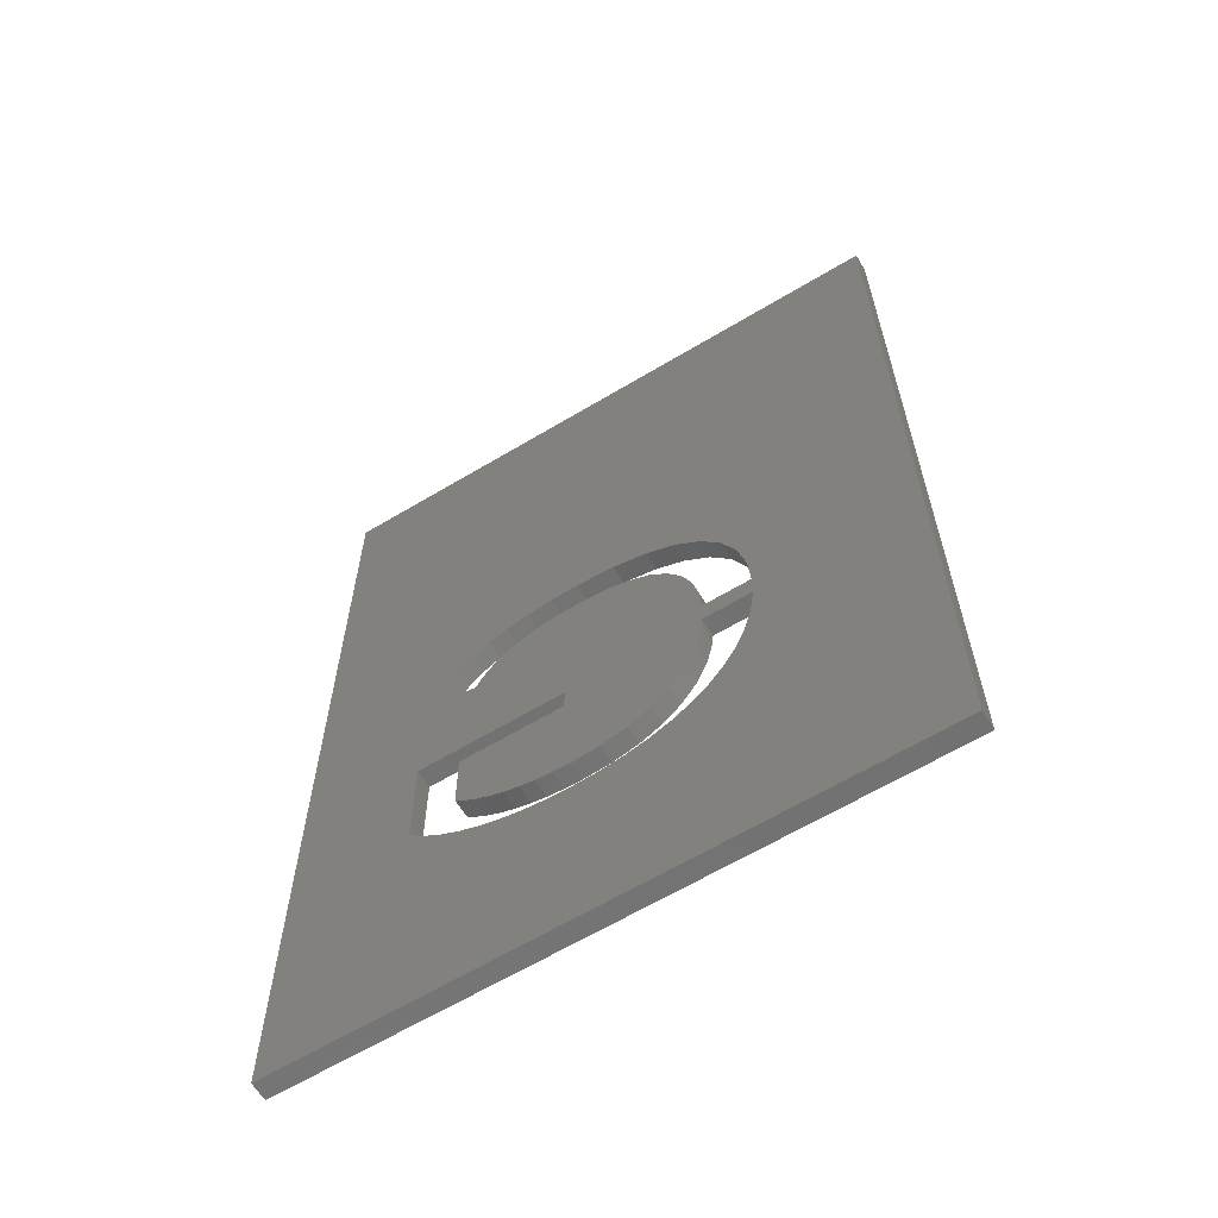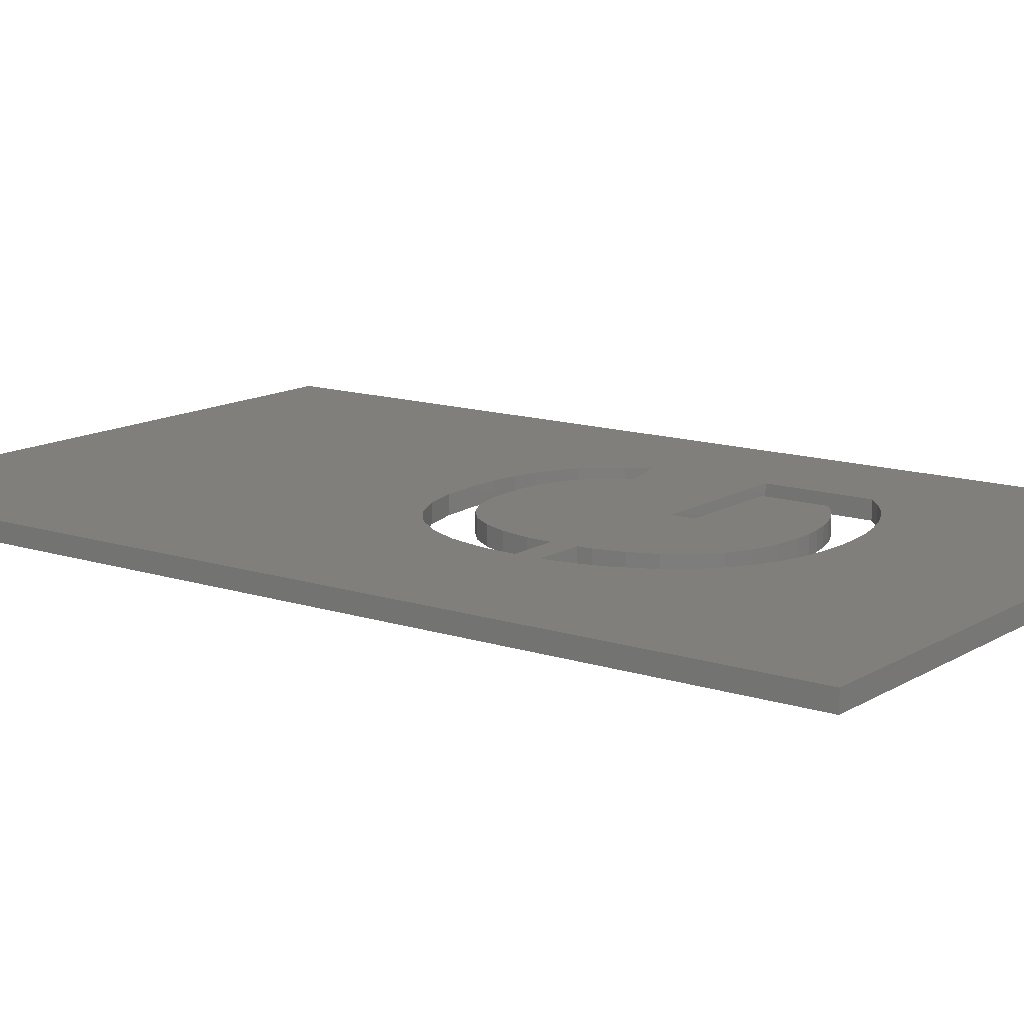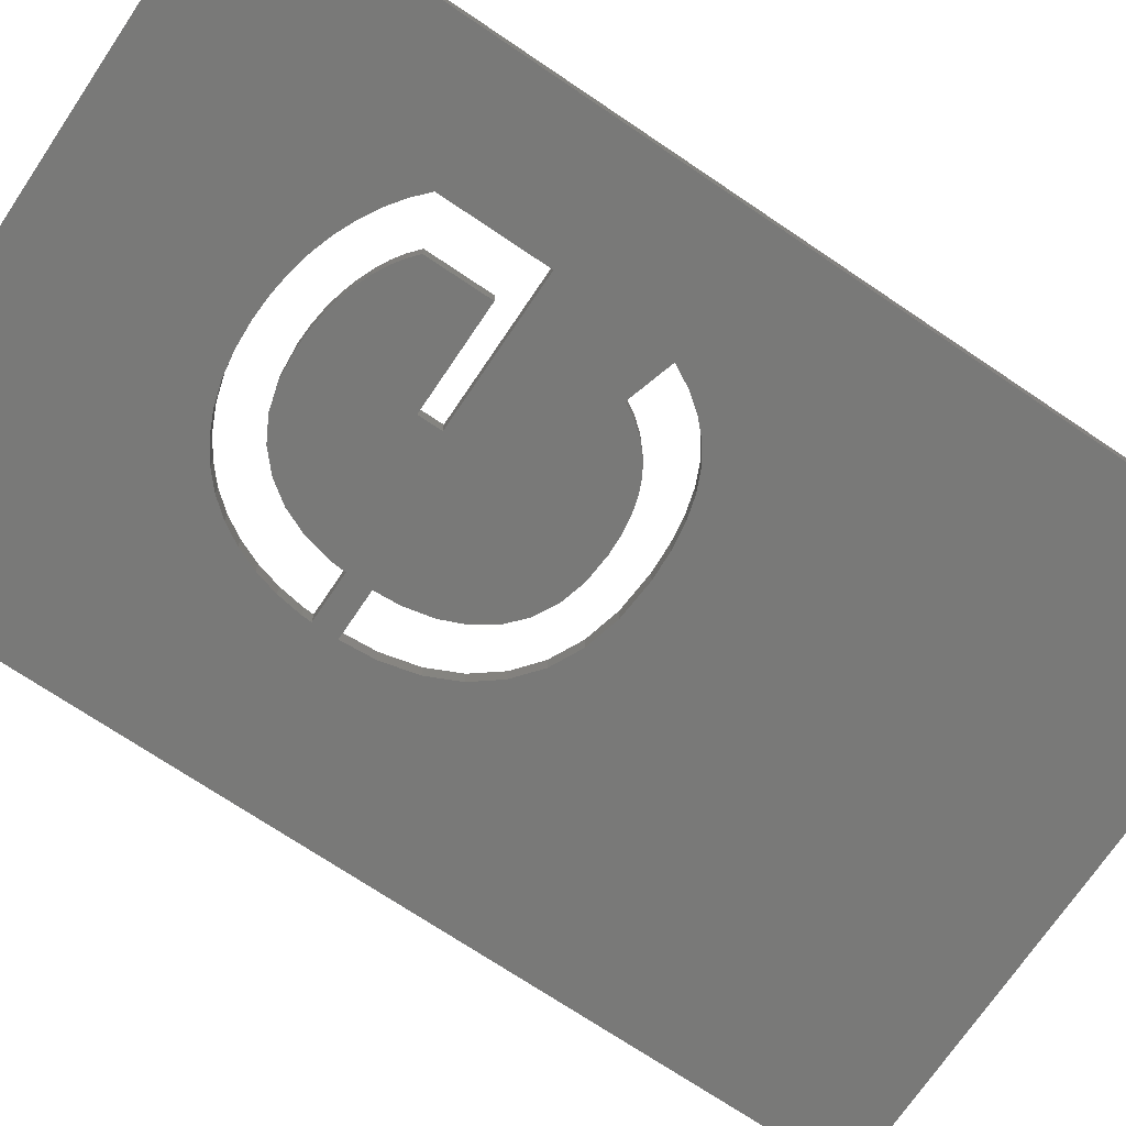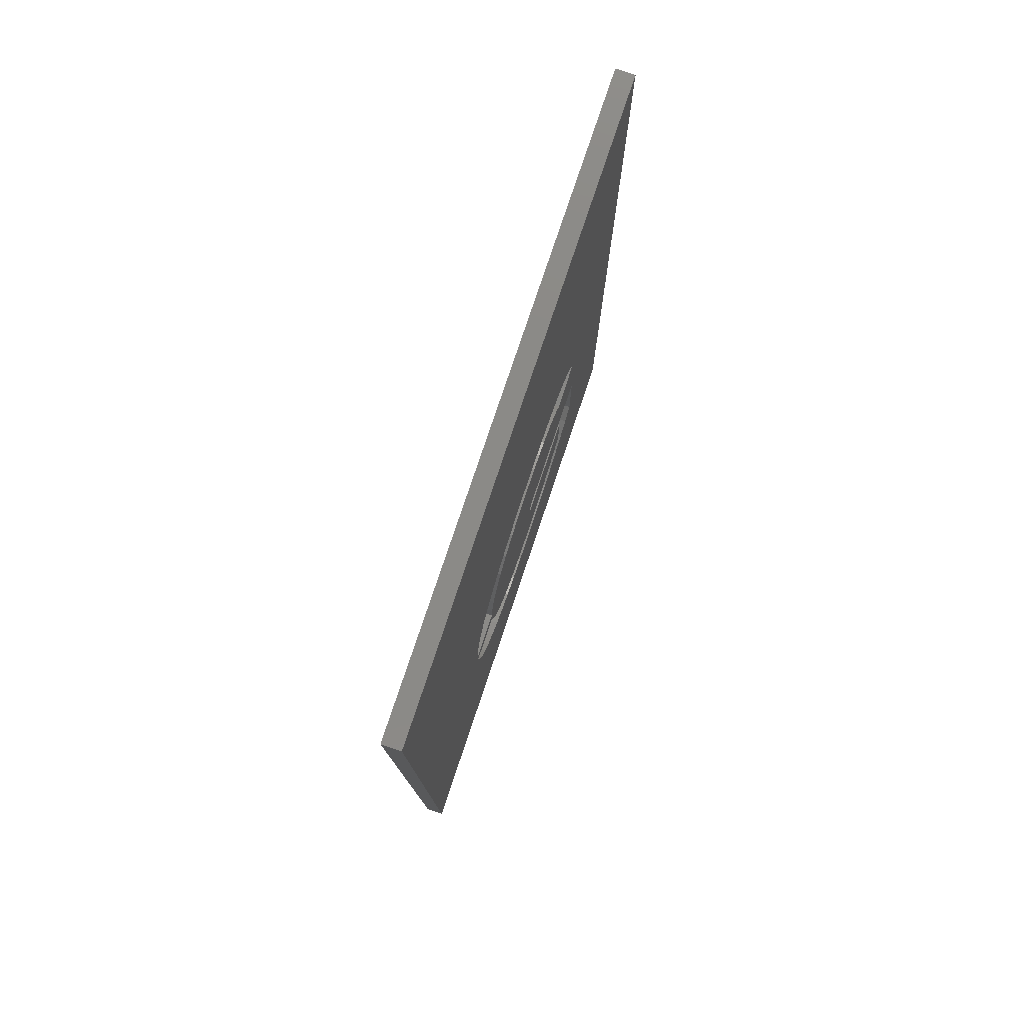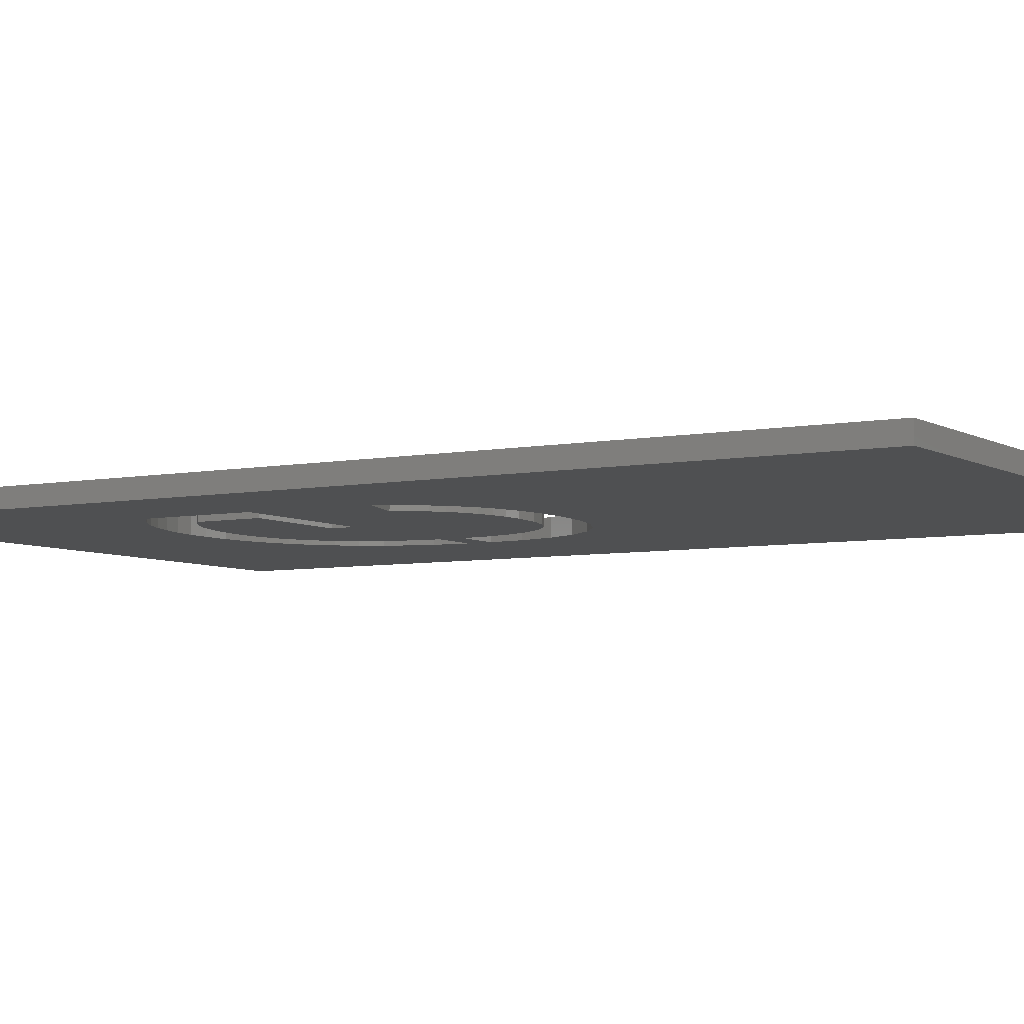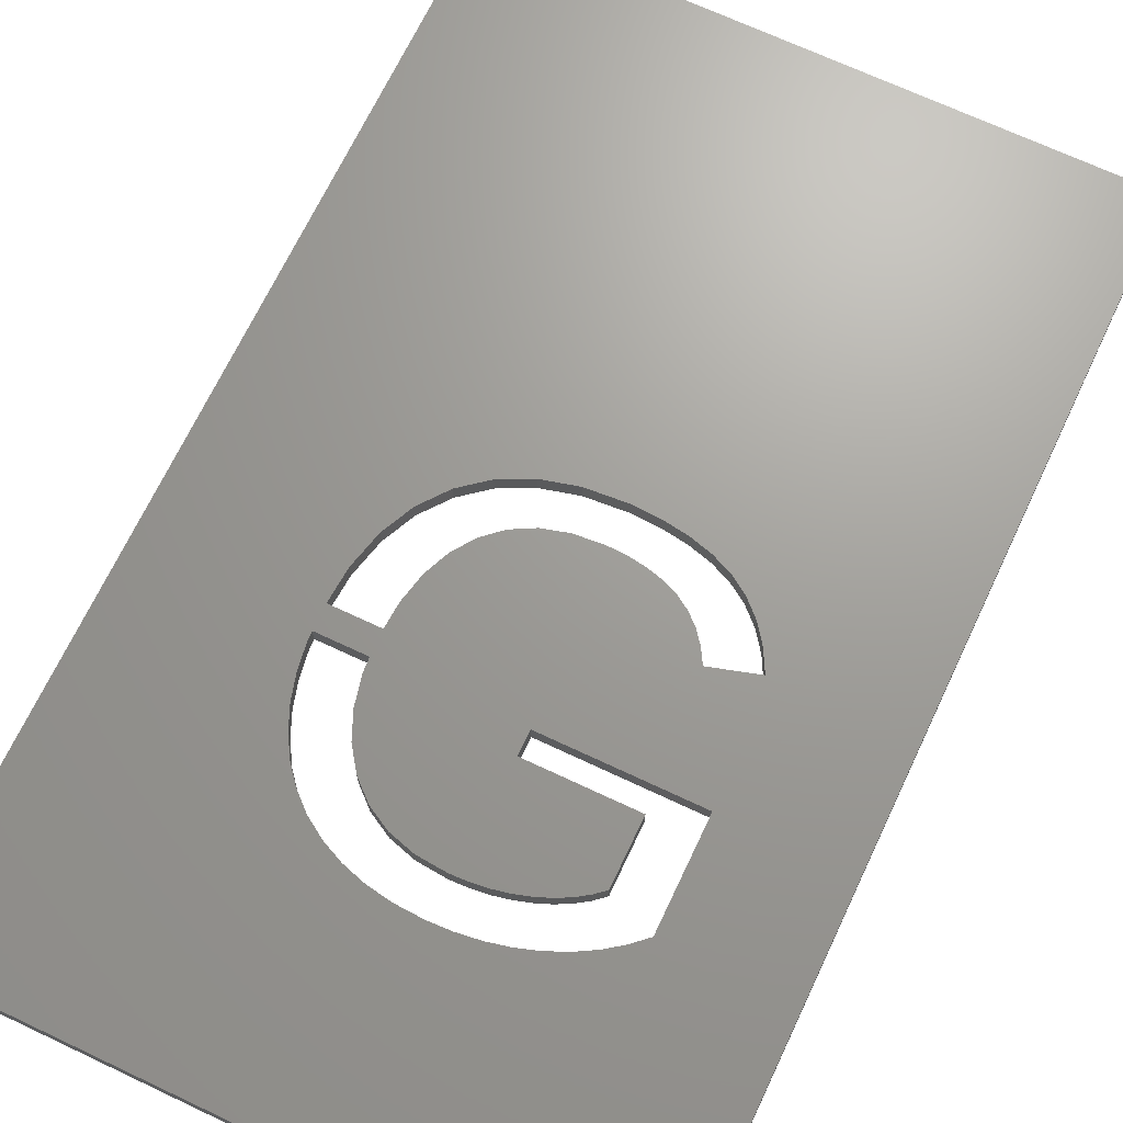
<metadata>
{"format":"stl","ext":"stl","renderer":"f3d","projection":"perspective","resolution":1024,"background":"white","views":[{"elev":-63.5,"azim":-148.8,"up":"+Y"},{"elev":13.1,"azim":-53.4,"up":"+Z"},{"elev":-71.8,"azim":56.0,"up":"+Z"},{"elev":78.9,"azim":-71.4,"up":"+Y"},{"elev":-5.8,"azim":121.2,"up":"+Z"},{"elev":68.8,"azim":25.3,"up":"+Z"}]}
</metadata>
<code>
# stl→obj: 160 verts, 324 faces
v 10.88 -18.77 0
v 11.69 -12.89 0
v 11.69 -18.08 0
v 9.959 -19.39 0
v 3.137 -12.89 0
v 8.918 -19.94 0
v 7.761 -20.4 0
v 6.523 -20.78 0
v 5.239 -21.05 0
v 3.907 -21.21 0
v 0.2023 -21.07 0
v 2.528 -21.26 0
v 15.27 -11 0
v 10.94 -2.783 0
v 14.64 -1.682 0
v 3.137 -11 0
v 10.27 -1.641 0
v 9.491 -0.6643 0
v 8.592 0.1462 0
v 7.578 0.7907 0
v 6.441 1.282 0
v 5.172 1.634 0
v 3.773 1.845 0
v -1.857 -20.48 0
v -7.925 -9 0
v -7.86 -11 0
v -3.649 -19.49 0
v -7.795 -6.968 0
v -5.175 -18.12 0
v -7.304 -4.701 0
v -6.393 -16.4 0
v 2.243 1.915 0
v -7.263 -14.4 0
v -6.485 -2.741 0
v -7.785 -12.11 0
v -0.09044 1.727 0
v -5.338 -1.087 0
v -2.132 1.164 0
v -3.881 0.2261 0
v -11.84 -11 0
v -11.87 -9 0
v 25 -40 0
v 15.27 -19.54 0
v 14.07 -20.64 0
v 12.74 -21.6 0
v 11.28 -22.44 0
v 9.693 -23.14 0
v 8.007 -23.7 0
v 6.25 -24.1 0
v 4.424 -24.34 0
v 2.528 -24.42 0
v 0.359 -24.3 0
v -25 -40 0
v -1.655 -23.97 0
v -3.514 -23.41 0
v -11.8 -11.75 0
v -11.48 -13.8 0
v -10.94 -15.71 0
v -10.19 -17.47 0
v -9.233 -19.05 0
v -8.086 -20.44 0
v -6.748 -21.63 0
v -5.218 -22.63 0
v 25 40 0
v 13.75 -0.02888 0
v 12.7 1.382 0
v 11.47 2.551 0
v 10.07 3.478 0
v 8.473 4.183 0
v 6.654 4.686 0
v 4.611 4.988 0
v 2.344 5.089 0
v -25 40 0
v -0.8513 4.85 0
v -3.668 4.132 0
v -6.106 2.937 0
v -8.166 1.263 0
v -11.67 -6.249 0
v -9.802 -0.8469 0
v -10.97 -3.351 0
v 25 -40 1.5
v 25 40 1.5
v -25 40 1.5
v -25 -40 1.5
v 14.64 -1.682 1.5
v 15.27 -11 1.5
v 13.75 -0.02888 1.5
v 12.7 1.382 1.5
v 11.47 2.551 1.5
v 10.07 3.478 1.5
v 8.473 4.183 1.5
v 6.654 4.686 1.5
v 4.611 4.988 1.5
v 2.344 5.089 1.5
v -0.8513 4.85 1.5
v -3.668 4.132 1.5
v -6.106 2.937 1.5
v -11.67 -6.249 1.5
v -10.97 -3.351 1.5
v -9.802 -0.8469 1.5
v -8.166 1.263 1.5
v 15.27 -19.54 1.5
v 14.07 -20.64 1.5
v 12.74 -21.6 1.5
v 11.28 -22.44 1.5
v 9.693 -23.14 1.5
v 8.007 -23.7 1.5
v 6.25 -24.1 1.5
v 4.424 -24.34 1.5
v 2.528 -24.42 1.5
v 0.359 -24.3 1.5
v -1.655 -23.97 1.5
v -3.514 -23.41 1.5
v -5.218 -22.63 1.5
v -11.87 -9 1.5
v -11.84 -11 1.5
v -11.8 -11.75 1.5
v -6.748 -21.63 1.5
v -8.086 -20.44 1.5
v -9.233 -19.05 1.5
v -10.19 -17.47 1.5
v -10.94 -15.71 1.5
v -11.48 -13.8 1.5
v 10.94 -2.783 1.5
v 3.137 -11 1.5
v 10.27 -1.641 1.5
v 9.491 -0.6643 1.5
v 8.592 0.1462 1.5
v 7.578 0.7907 1.5
v 6.441 1.282 1.5
v 5.172 1.634 1.5
v 3.773 1.845 1.5
v -7.785 -12.11 1.5
v 3.137 -12.89 1.5
v 2.243 1.915 1.5
v -0.09044 1.727 1.5
v -7.86 -11 1.5
v -2.132 1.164 1.5
v -7.263 -14.4 1.5
v -3.881 0.2261 1.5
v 0.2023 -21.07 1.5
v 2.528 -21.26 1.5
v -5.338 -1.087 1.5
v -6.393 -16.4 1.5
v -5.175 -18.12 1.5
v -6.485 -2.741 1.5
v -1.857 -20.48 1.5
v -7.304 -4.701 1.5
v -3.649 -19.49 1.5
v -7.795 -6.968 1.5
v -7.925 -9 1.5
v 11.69 -12.89 1.5
v 10.88 -18.77 1.5
v 11.69 -18.08 1.5
v 9.959 -19.39 1.5
v 8.918 -19.94 1.5
v 7.761 -20.4 1.5
v 6.523 -20.78 1.5
v 5.239 -21.05 1.5
v 3.907 -21.21 1.5
f 1 2 3
f 4 2 1
f 5 4 6
f 5 6 7
f 5 7 8
f 5 8 9
f 5 9 10
f 4 5 2
f 11 5 12
f 12 5 10
f 13 14 15
f 16 14 13
f 14 16 17
f 17 16 18
f 18 16 19
f 19 16 20
f 20 16 21
f 21 16 22
f 22 16 23
f 24 5 11
f 25 16 26
f 27 5 24
f 28 16 25
f 29 5 27
f 30 16 28
f 31 5 29
f 16 32 23
f 33 5 31
f 34 16 30
f 35 5 33
f 16 36 32
f 5 35 16
f 37 16 34
f 16 35 26
f 16 38 36
f 16 39 38
f 16 37 39
f 40 25 26
f 25 40 41
f 13 42 43
f 42 44 43
f 42 45 44
f 42 46 45
f 42 47 46
f 42 48 47
f 42 49 48
f 42 50 49
f 42 51 50
f 42 52 51
f 53 52 42
f 52 53 54
f 54 53 55
f 40 53 41
f 56 53 40
f 57 53 56
f 58 53 57
f 59 53 58
f 60 53 59
f 61 53 60
f 62 53 61
f 63 53 62
f 55 53 63
f 15 42 13
f 42 15 64
f 65 64 15
f 66 64 65
f 67 64 66
f 68 64 67
f 69 64 68
f 70 64 69
f 71 64 70
f 72 64 71
f 73 72 74
f 73 74 75
f 73 75 76
f 73 76 77
f 53 78 41
f 73 78 53
f 72 73 64
f 79 73 77
f 80 73 79
f 78 73 80
f 81 64 82
f 64 81 42
f 53 83 73
f 83 53 84
f 53 81 84
f 81 53 42
f 64 83 82
f 83 64 73
f 85 81 82
f 81 85 86
f 82 87 85
f 82 88 87
f 82 89 88
f 82 90 89
f 82 91 90
f 82 92 91
f 82 93 92
f 82 94 93
f 83 94 82
f 94 83 95
f 95 83 96
f 96 83 97
f 84 98 83
f 99 83 98
f 100 83 99
f 101 83 100
f 97 83 101
f 102 81 86
f 103 81 102
f 104 81 103
f 105 81 104
f 106 81 105
f 107 81 106
f 108 81 107
f 109 81 108
f 110 81 109
f 111 81 110
f 84 111 112
f 84 112 113
f 84 113 114
f 98 84 115
f 115 84 116
f 116 84 117
f 111 84 81
f 118 84 114
f 119 84 118
f 120 84 119
f 121 84 120
f 122 84 121
f 123 84 122
f 117 84 123
f 124 86 85
f 125 124 126
f 125 126 127
f 125 127 128
f 125 128 129
f 125 129 130
f 125 130 131
f 125 131 132
f 124 125 86
f 133 134 125
f 135 125 132
f 136 125 135
f 133 125 137
f 138 125 136
f 134 133 139
f 140 125 138
f 134 141 142
f 143 125 140
f 134 144 145
f 125 143 146
f 134 147 141
f 125 146 148
f 134 145 149
f 125 148 150
f 134 149 147
f 125 150 151
f 134 139 144
f 125 151 137
f 151 116 137
f 116 151 115
f 152 153 154
f 152 155 153
f 134 155 152
f 155 134 156
f 156 134 157
f 157 134 158
f 158 134 159
f 159 134 160
f 160 134 142
f 49 109 108
f 109 49 50
f 48 108 107
f 108 48 49
f 47 107 106
f 107 47 48
f 46 106 105
f 106 46 47
f 45 105 104
f 105 45 46
f 44 104 103
f 104 44 45
f 43 103 102
f 103 43 44
f 43 86 13
f 86 43 102
f 134 16 125
f 16 134 5
f 2 134 152
f 134 2 5
f 154 2 152
f 2 154 3
f 1 154 153
f 154 1 3
f 4 153 155
f 153 4 1
f 6 155 156
f 155 6 4
f 7 156 157
f 156 7 6
f 8 157 158
f 157 8 7
f 9 158 159
f 158 9 8
f 10 159 160
f 159 10 9
f 12 160 142
f 160 12 10
f 11 142 141
f 142 11 12
f 24 141 147
f 141 24 11
f 27 147 149
f 147 27 24
f 29 149 145
f 149 29 27
f 29 144 31
f 144 29 145
f 31 139 33
f 139 31 144
f 33 133 35
f 133 33 139
f 35 137 26
f 137 35 133
f 25 150 28
f 150 25 151
f 28 148 30
f 148 28 150
f 30 146 34
f 146 30 148
f 34 143 37
f 143 34 146
f 39 143 140
f 143 39 37
f 38 140 138
f 140 38 39
f 36 138 136
f 138 36 38
f 32 136 135
f 136 32 36
f 23 135 132
f 135 23 32
f 22 132 131
f 132 22 23
f 21 131 130
f 131 21 22
f 20 130 129
f 130 20 21
f 19 129 128
f 129 19 20
f 18 128 127
f 128 18 19
f 126 18 127
f 18 126 17
f 124 17 126
f 17 124 14
f 15 124 85
f 124 15 14
f 15 87 65
f 87 15 85
f 65 88 66
f 88 65 87
f 67 88 89
f 88 67 66
f 68 89 90
f 89 68 67
f 69 90 91
f 90 69 68
f 70 91 92
f 91 70 69
f 71 92 93
f 92 71 70
f 72 93 94
f 93 72 71
f 74 94 95
f 94 74 72
f 75 95 96
f 95 75 74
f 76 96 97
f 96 76 75
f 77 97 101
f 97 77 76
f 100 77 101
f 77 100 79
f 99 79 100
f 79 99 80
f 98 80 99
f 80 98 78
f 115 78 98
f 78 115 41
f 117 40 116
f 40 117 56
f 123 56 117
f 56 123 57
f 122 57 123
f 57 122 58
f 121 58 122
f 58 121 59
f 120 59 121
f 59 120 60
f 119 60 120
f 60 119 61
f 62 119 118
f 119 62 61
f 63 118 114
f 118 63 62
f 55 114 113
f 114 55 63
f 54 113 112
f 113 54 55
f 52 112 111
f 112 52 54
f 51 111 110
f 111 51 52
f 50 110 109
f 110 50 51
f 40 137 116
f 137 40 26
f 16 86 125
f 86 16 13
f 25 115 151
f 115 25 41

</code>
